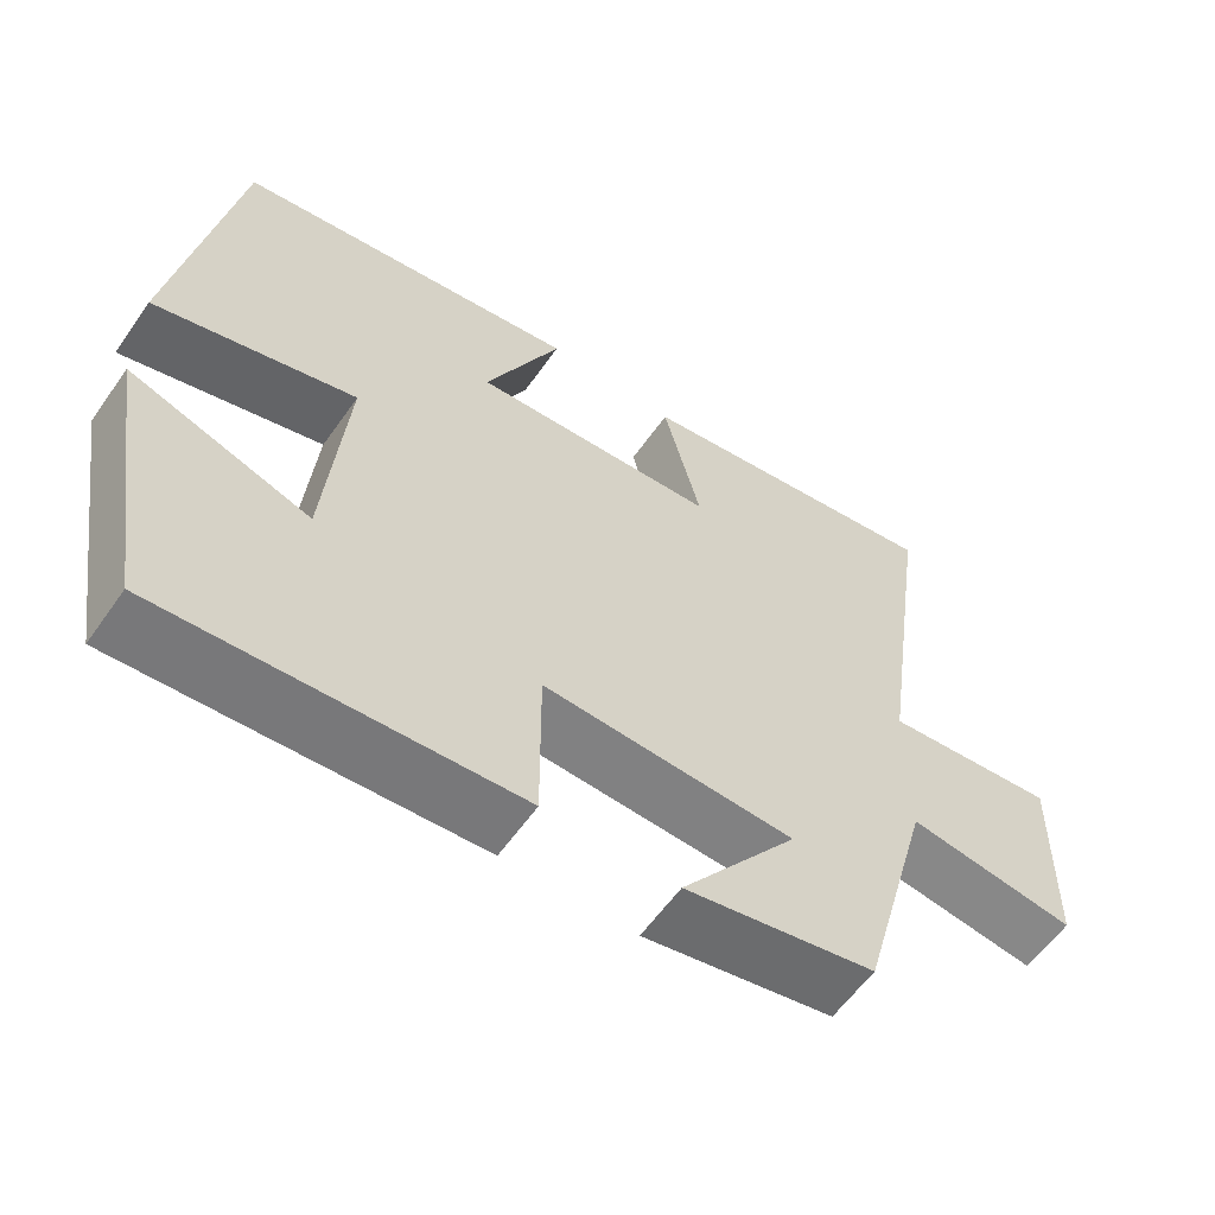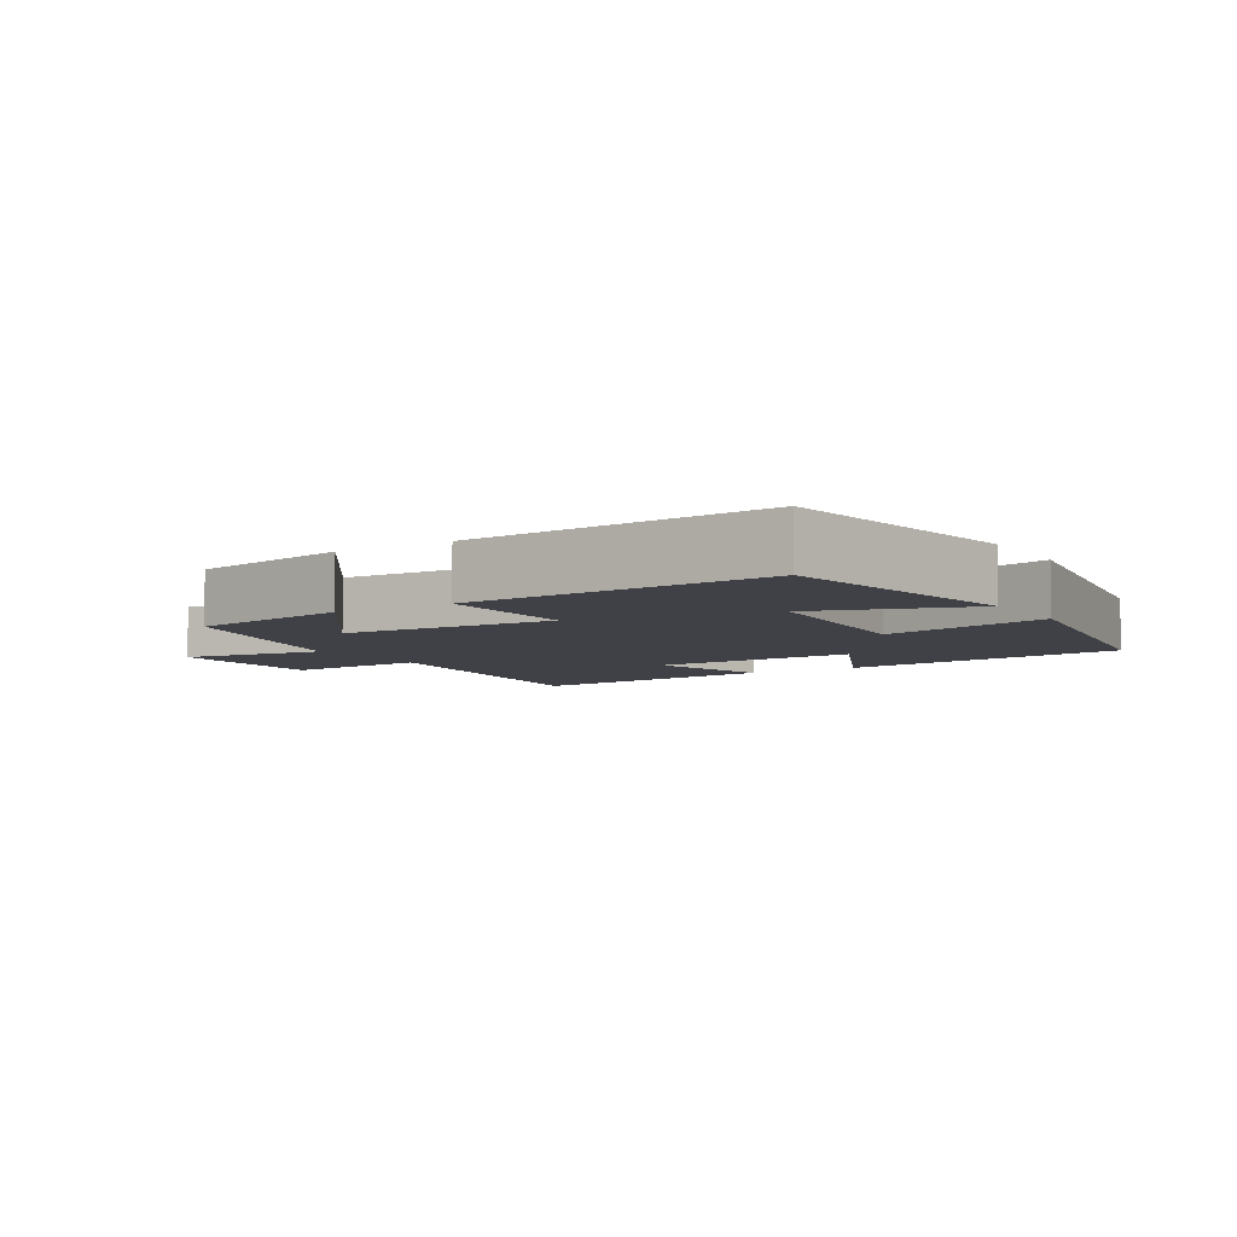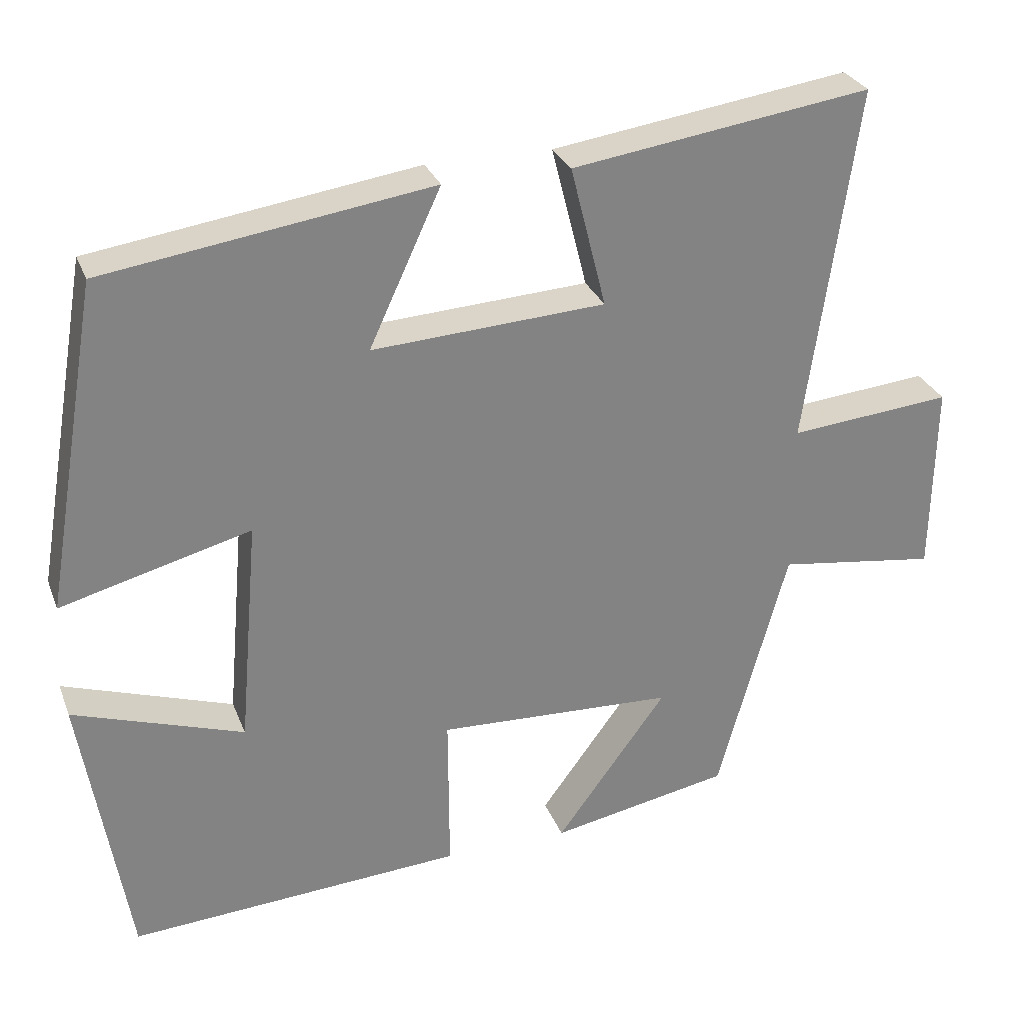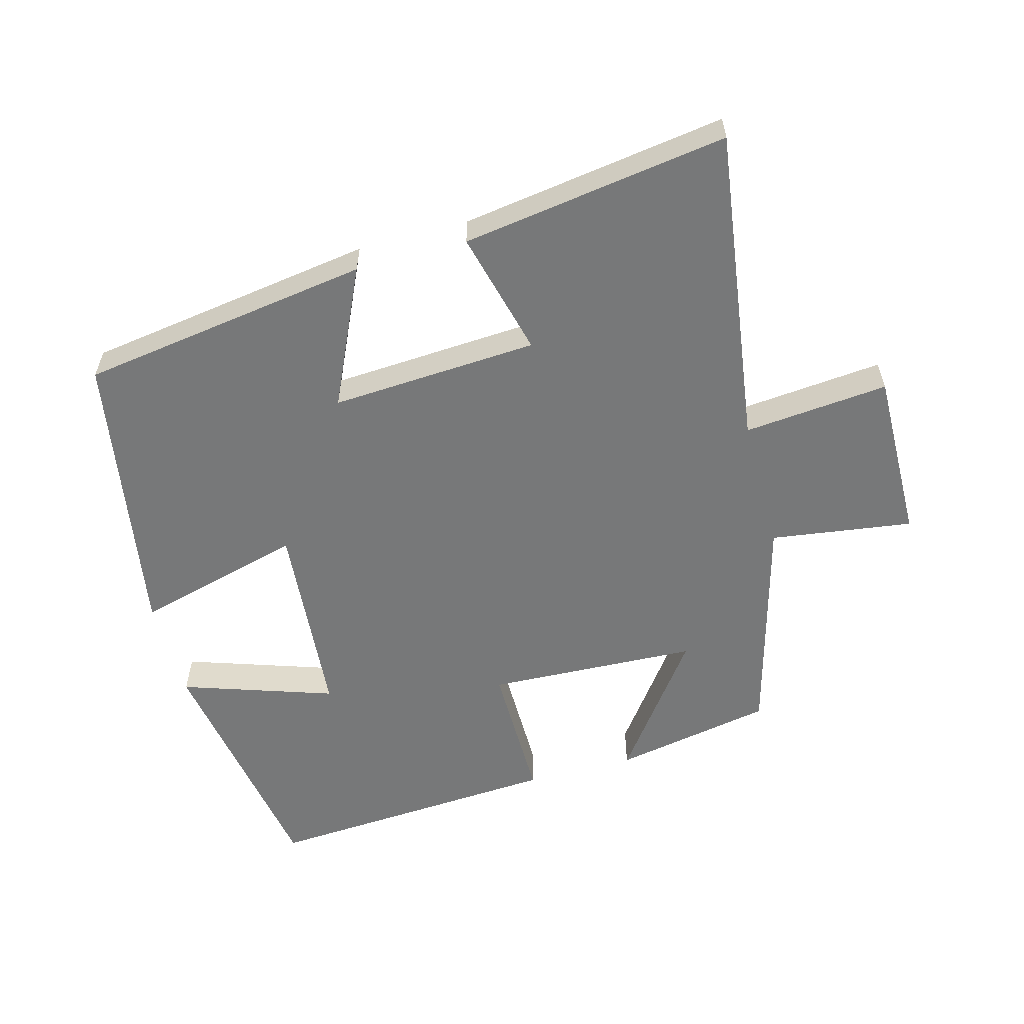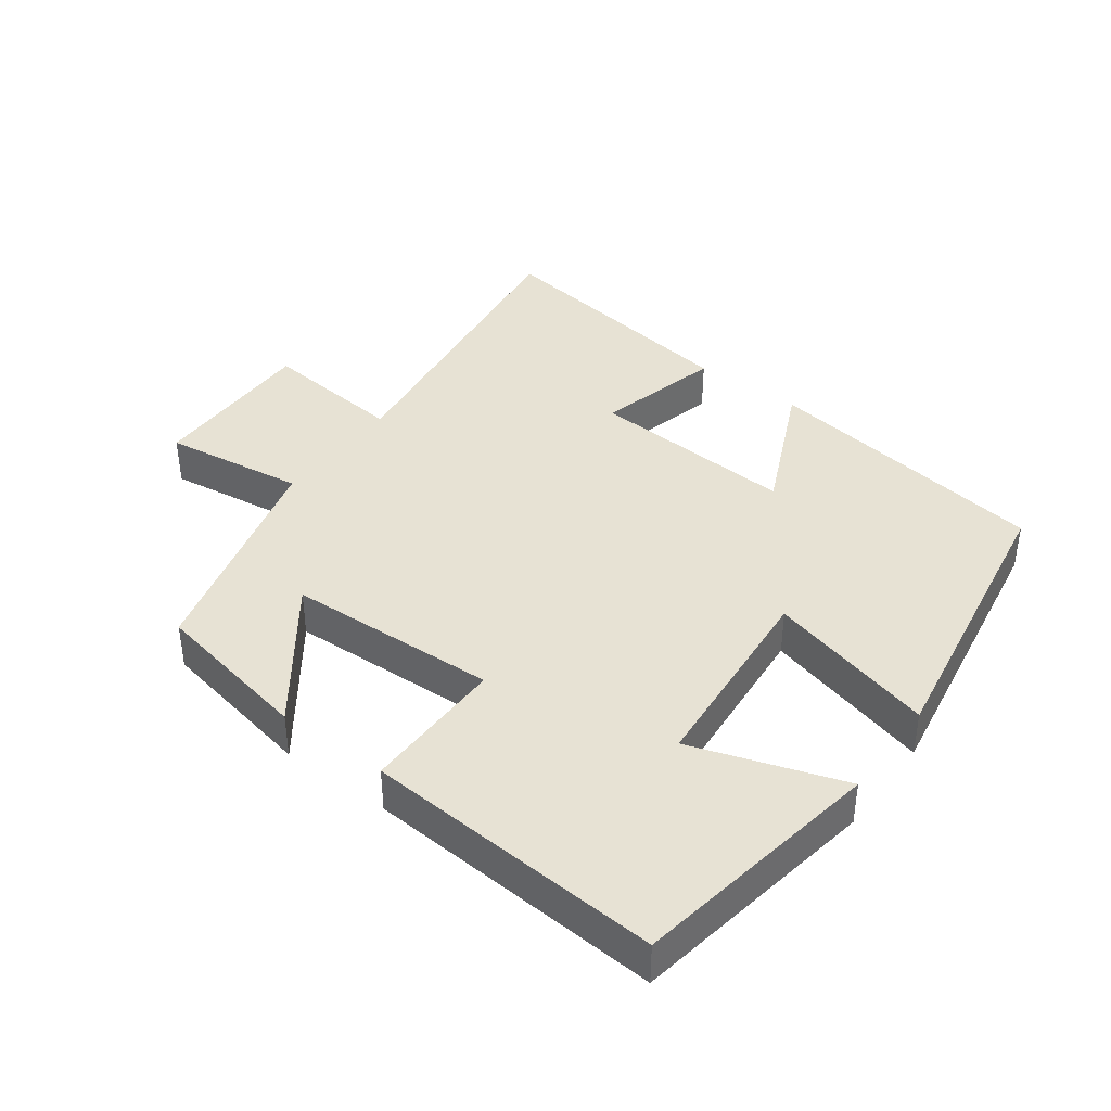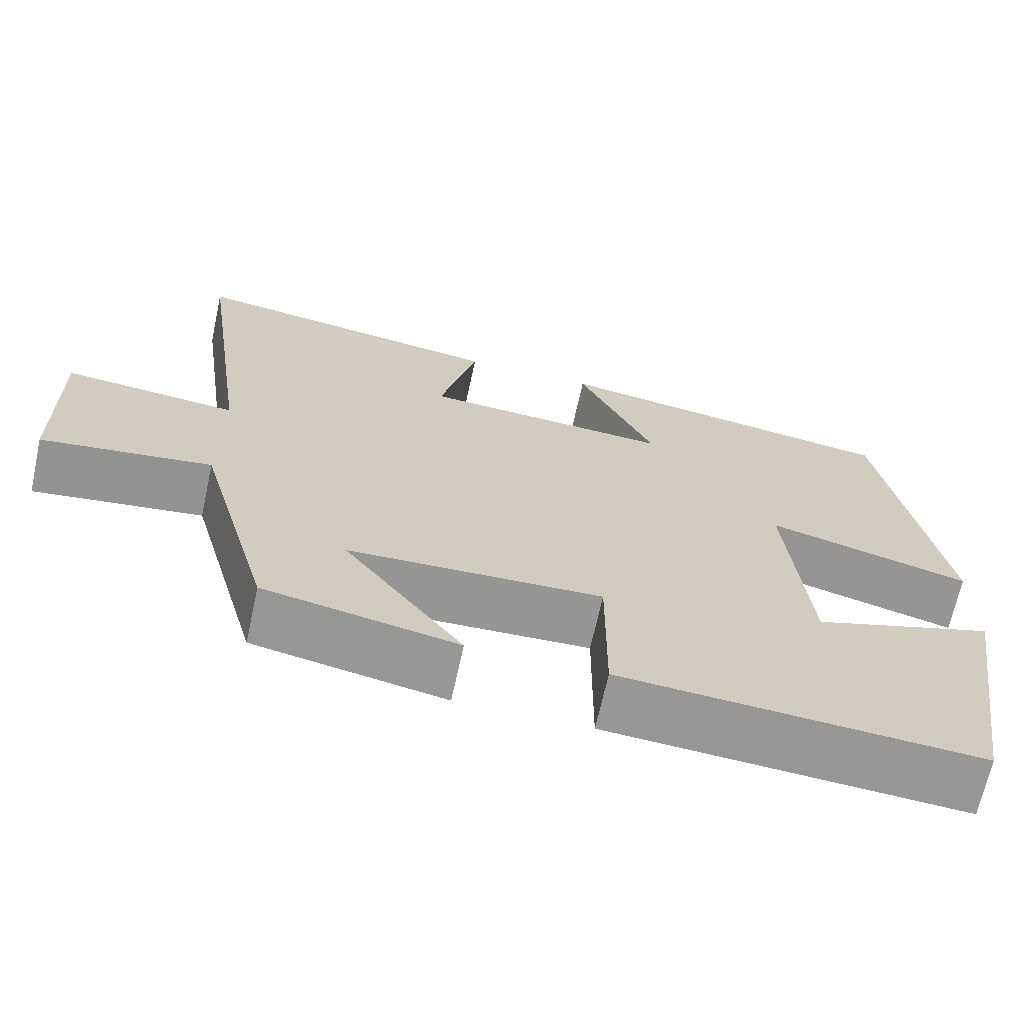
<metadata>
{"format":"obj","ext":"obj","renderer":"f3d","projection":"perspective","resolution":1024,"background":"white","views":[{"elev":-59.3,"azim":-34.9,"up":"+Z"},{"elev":-6.0,"azim":-148.0,"up":"+Y"},{"elev":29.0,"azim":-18.7,"up":"+Z"},{"elev":-57.4,"azim":15.3,"up":"+Y"},{"elev":39.8,"azim":-143.3,"up":"+Y"},{"elev":-68.0,"azim":167.7,"up":"+Z"}]}
</metadata>
<code>
v -0.426 0.07 0.437
v 0.006 0.07 0.5
v -0.089 0.07 0.295
v 0.219 0.07 0.313
v 0.172 0.07 0.5
v 0.567 0.07 0.557
v 0.5 0.07 0.084
v 0.715 0.07 0.104
v 0.711 0.07 -0.15
v 0.5 0.07 -0.12
v 0.408 0.07 -0.455
v 0.17 0.07 -0.5
v 0.317 0.07 -0.301
v 0.003 0.07 -0.287
v 0.004 0.07 -0.5
v -0.439 0.07 -0.528
v -0.5 0.07 -0.154
v -0.275 0.07 -0.23
v -0.249 0.07 0.07
v -0.5 0.07 0.004
v -0.426 0 0.437
v 0.006 0 0.5
v -0.089 0 0.295
v 0.219 0 0.313
v 0.172 0 0.5
v 0.567 0 0.557
v 0.5 0 0.084
v 0.715 0 0.104
v 0.711 0 -0.15
v 0.5 0 -0.12
v 0.408 0 -0.455
v 0.17 0 -0.5
v 0.317 0 -0.301
v 0.003 0 -0.287
v 0.004 0 -0.5
v -0.439 0 -0.528
v -0.5 0 -0.154
v -0.275 0 -0.23
v -0.249 0 0.07
v -0.5 0 0.004
f 1 2 3
f 20 1 3
f 19 20 3
f 18 19 3 4
f 15 16 17 18
f 14 15 18
f 13 14 18 4
f 10 11 12 13
f 10 13 4
f 7 8 9 10
f 7 10 4 5
f 5 6 7
f 23 22 21
f 23 21 40
f 23 40 39
f 24 23 39 38
f 38 37 36 35
f 38 35 34
f 24 38 34 33
f 33 32 31 30
f 24 33 30
f 30 29 28 27
f 25 24 30 27
f 27 26 25
f 1 21 22 2
f 2 22 23 3
f 3 23 24 4
f 4 24 25 5
f 5 25 26 6
f 6 26 27 7
f 7 27 28 8
f 8 28 29 9
f 9 29 30 10
f 10 30 31 11
f 11 31 32 12
f 12 32 33 13
f 13 33 34 14
f 14 34 35 15
f 15 35 36 16
f 16 36 37 17
f 17 37 38 18
f 18 38 39 19
f 19 39 40 20
f 20 40 21 1

</code>
